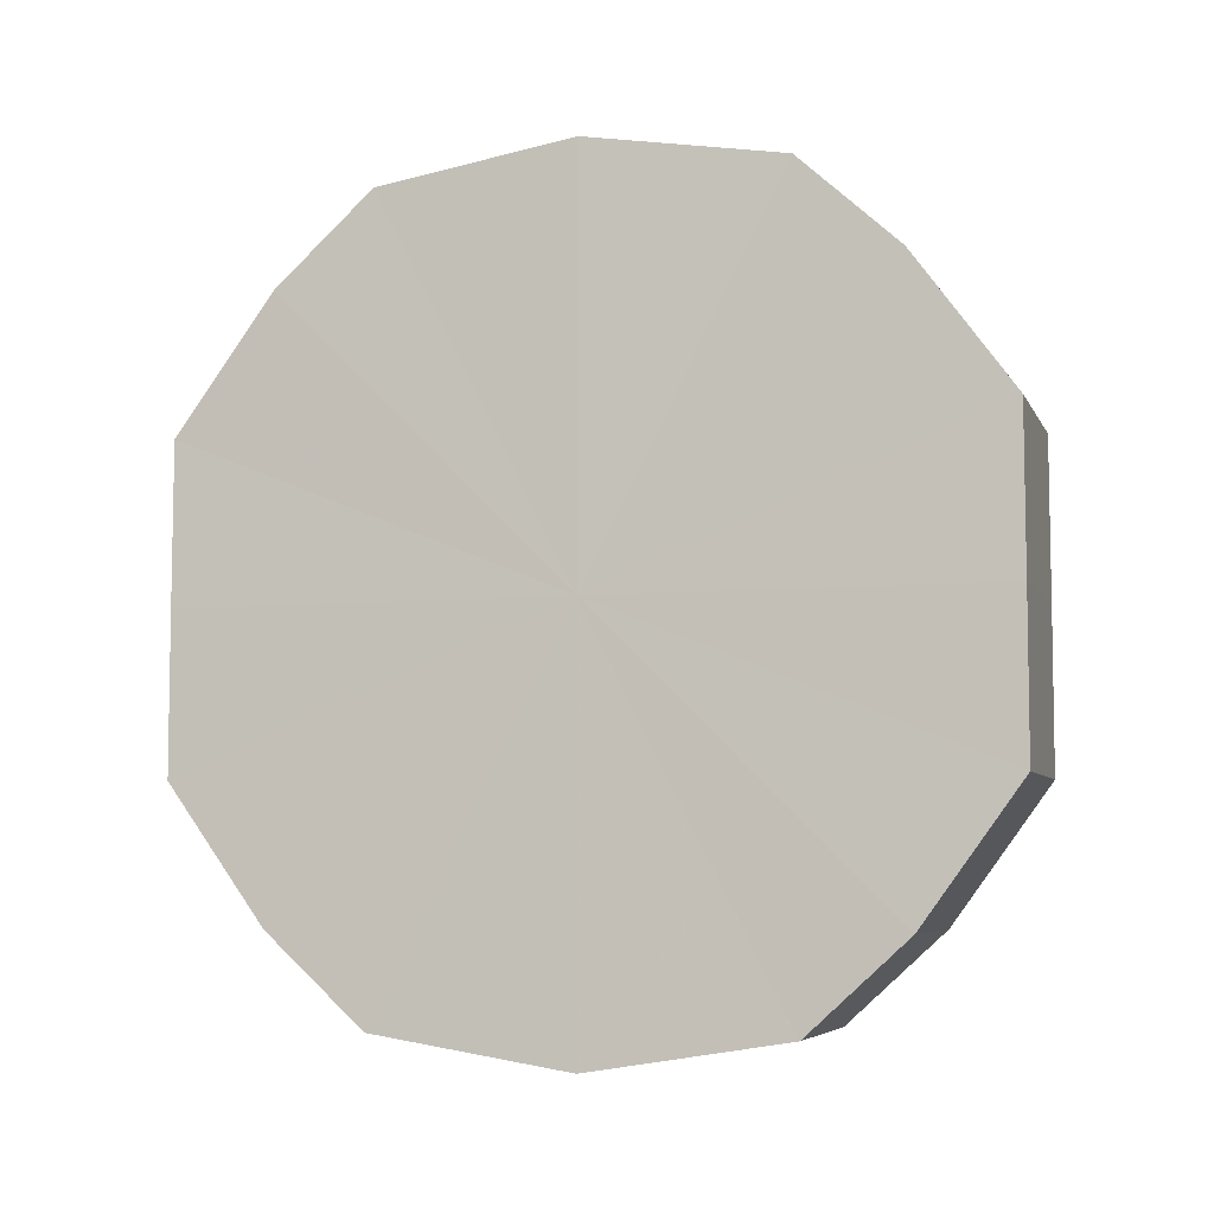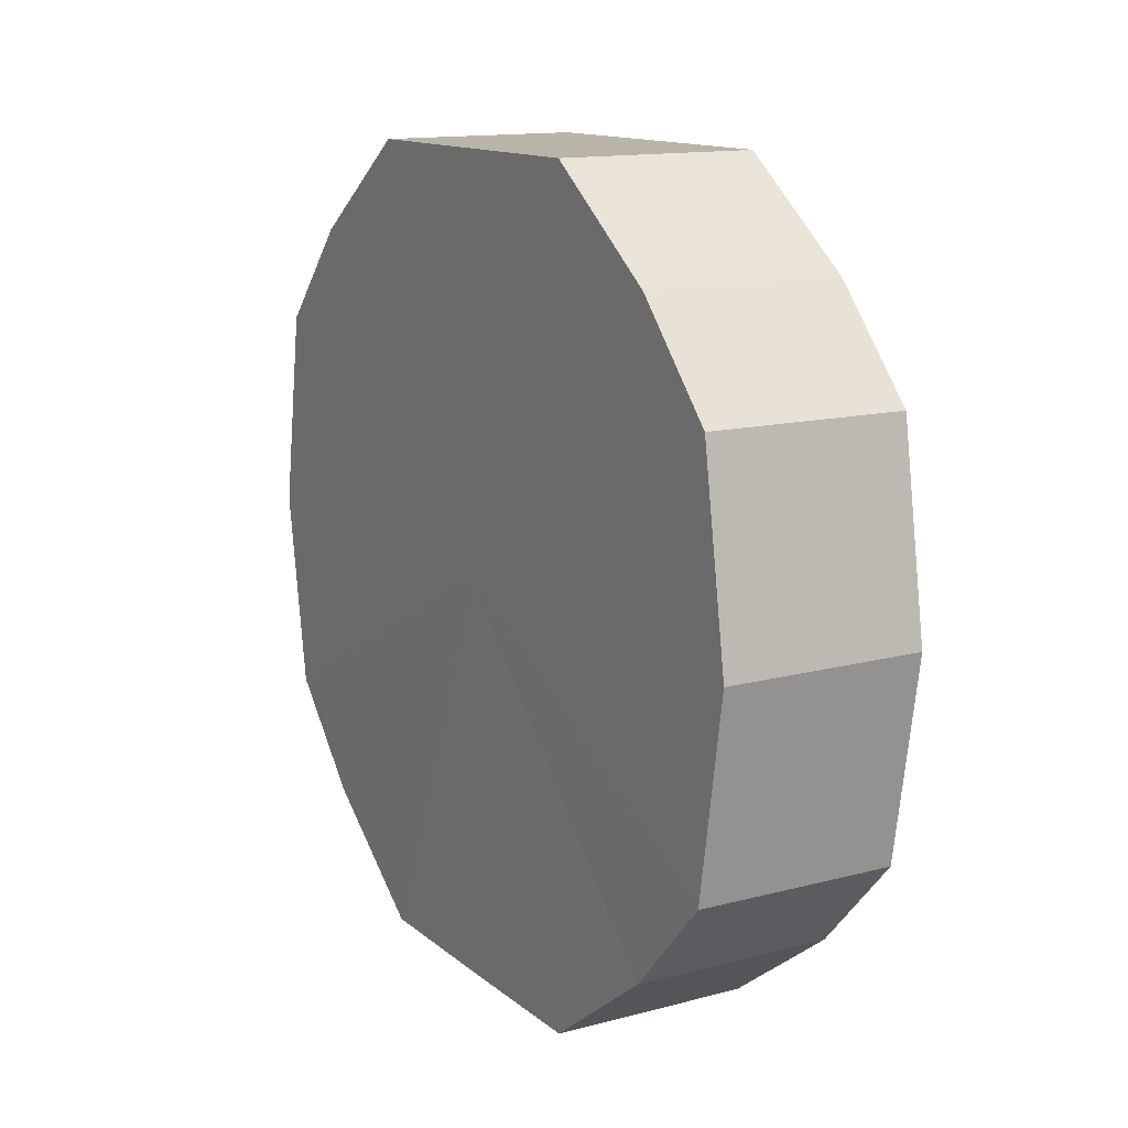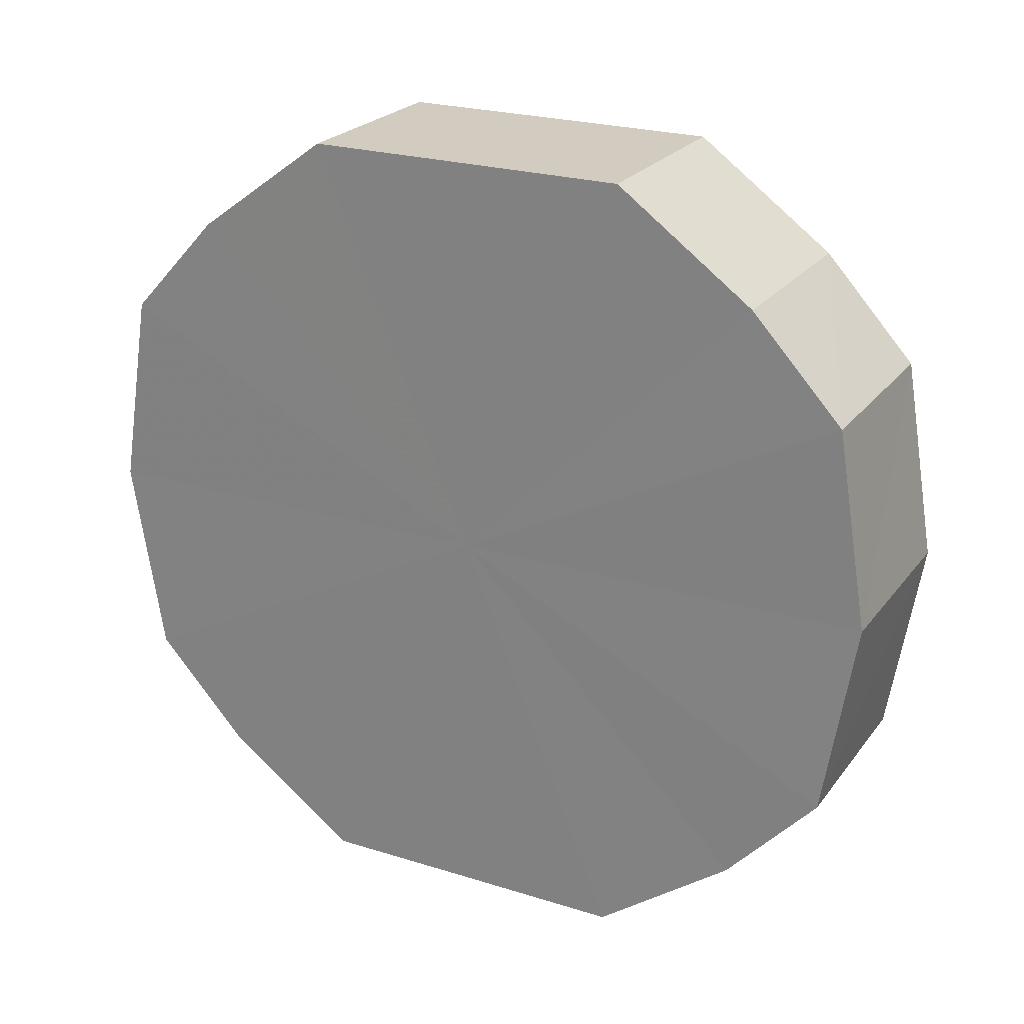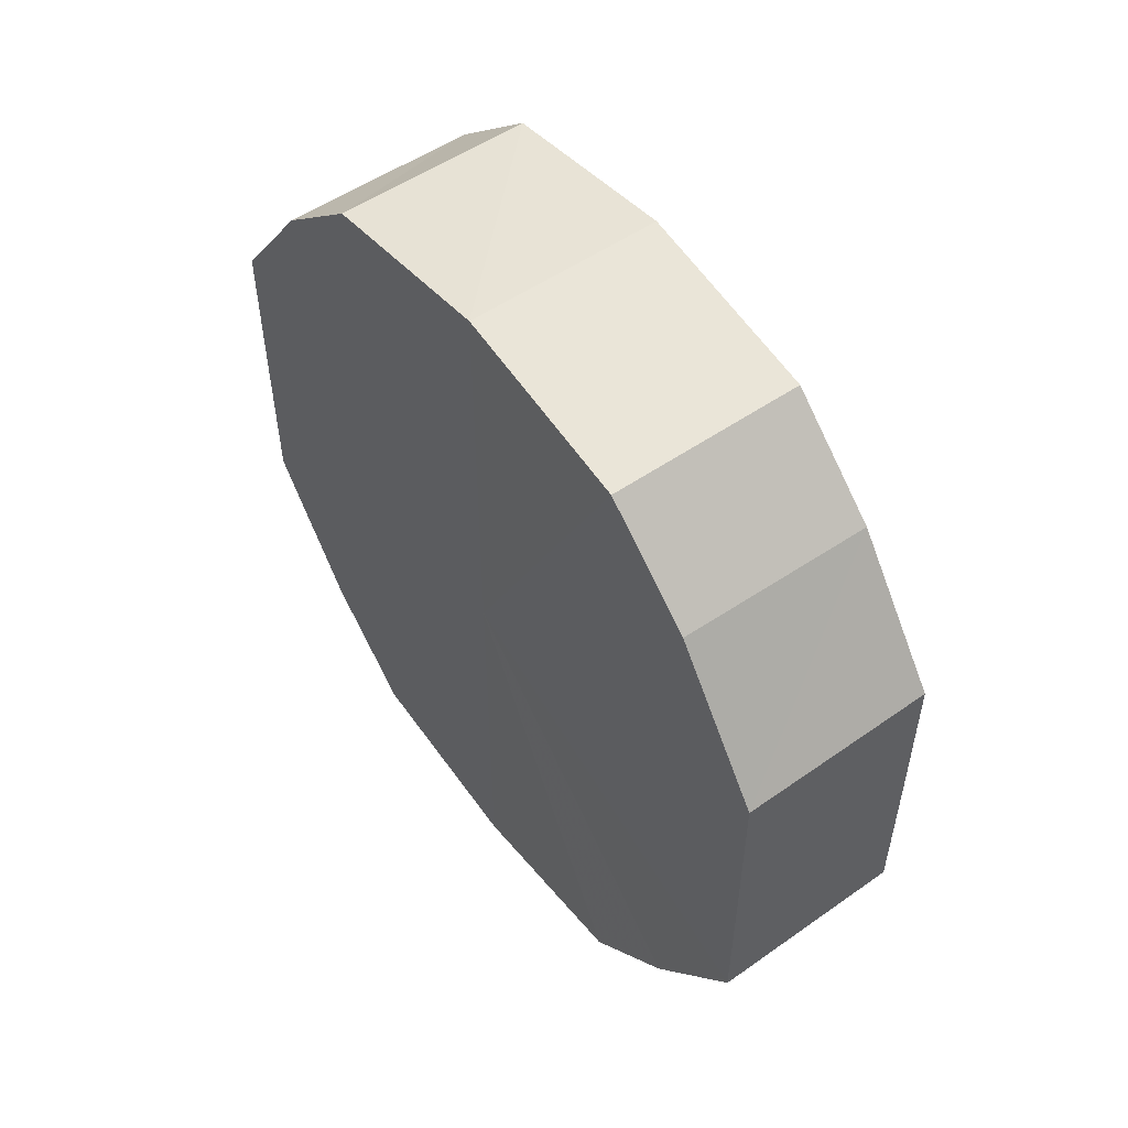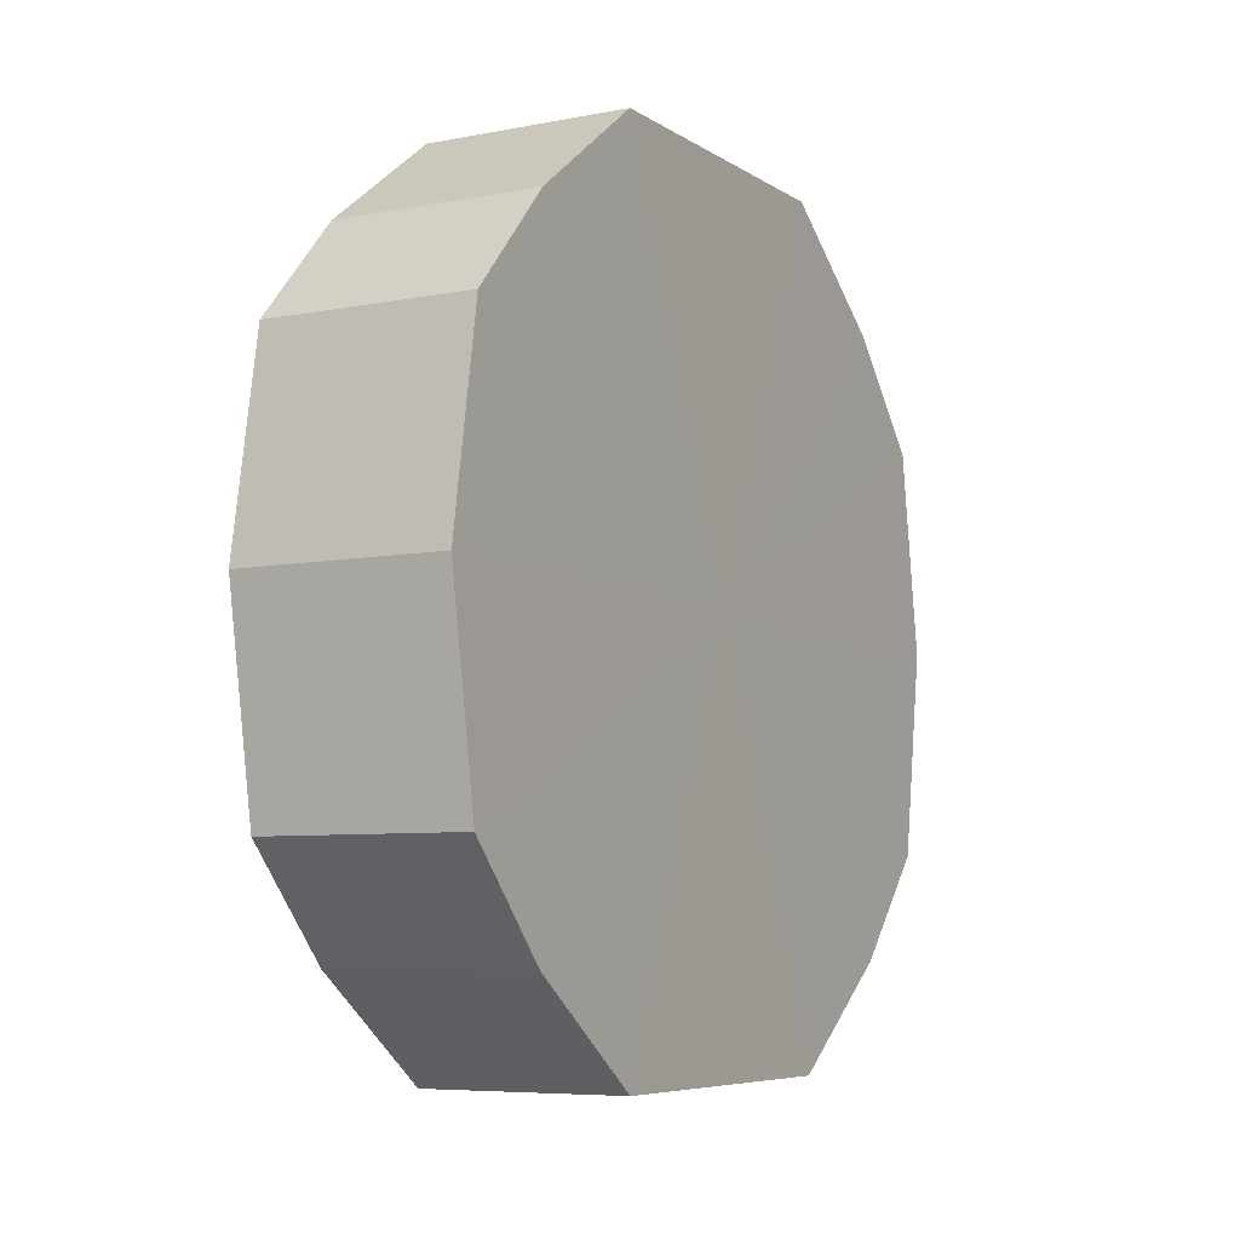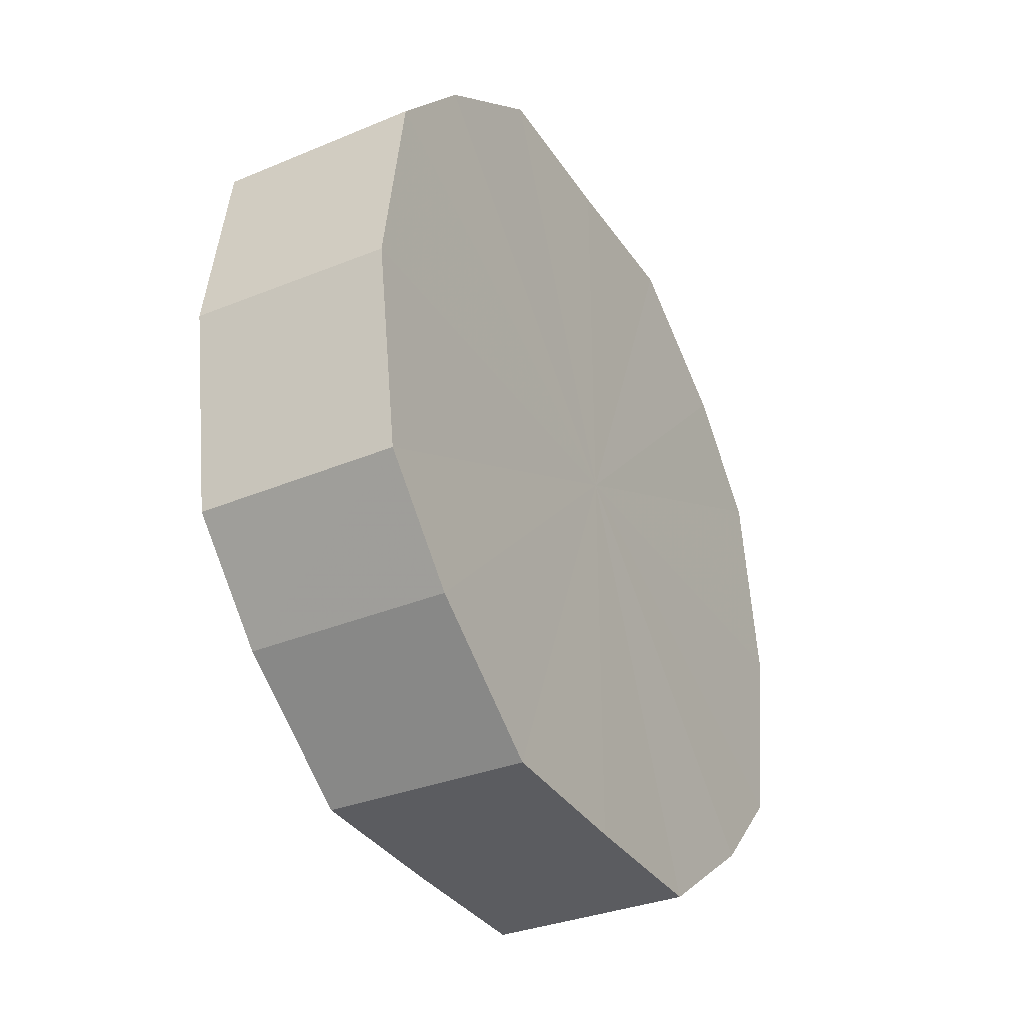
<metadata>
{"format":"obj","ext":"obj","renderer":"f3d","projection":"perspective","resolution":1024,"background":"white","views":[{"elev":-6.2,"azim":106.2,"up":"+Z"},{"elev":13.5,"azim":149.7,"up":"+Y"},{"elev":23.8,"azim":117.5,"up":"+Y"},{"elev":53.4,"azim":143.6,"up":"+Z"},{"elev":-6.7,"azim":-150.4,"up":"+Y"},{"elev":-34.4,"azim":29.1,"up":"+Y"}]}
</metadata>
<code>
o 18591
v 2168 1869 7.271
v 2168 1869 7.287
v 2168 1869 7.271
v 2168 1869 7.301
v 2168 1869 7.287
v 2168 1869 7.255
v 2168 1869 7.255
v 2168 1869 7.31
v 2168 1869 7.301
v 2168 1869 7.241
v 2168 1869 7.241
v 2168 1869 7.313
v 2168 1869 7.31
v 2168 1869 7.232
v 2168 1869 7.232
v 2168 1869 7.31
v 2168 1869 7.313
v 2168 1869 7.229
v 2168 1869 7.229
v 2168 1869 7.301
v 2168 1869 7.31
v 2168 1869 7.232
v 2168 1869 7.232
v 2168 1869 7.287
v 2168 1869 7.301
v 2168 1869 7.241
v 2168 1869 7.241
v 2168 1869 7.271
v 2168 1869 7.287
v 2168 1869 7.255
v 2168 1869 7.255
v 2168 1869 7.271
v 2168 1869 7.271
v 2168 1869 7.287
v 2168 1869 7.287
v 2168 1869 7.301
v 2168 1869 7.301
v 2168 1869 7.255
v 2168 1869 7.271
v 2168 1869 7.241
v 2168 1869 7.255
v 2168 1869 7.31
v 2168 1869 7.31
v 2168 1869 7.232
v 2168 1869 7.241
v 2168 1869 7.229
v 2168 1869 7.232
v 2168 1869 7.313
v 2168 1869 7.313
v 2168 1869 7.232
v 2168 1869 7.229
v 2168 1869 7.241
v 2168 1869 7.232
v 2168 1869 7.31
v 2168 1869 7.31
v 2168 1869 7.255
v 2168 1869 7.241
v 2168 1869 7.271
v 2168 1869 7.255
v 2168 1869 7.301
v 2168 1869 7.301
v 2168 1869 7.287
v 2168 1869 7.271
v 2168 1869 7.287
v 2168 1869 7.271
v 2168 1869 7.287
v 2168 1869 7.271
v 2168 1869 7.301
v 2168 1869 7.255
v 2168 1869 7.31
v 2168 1869 7.241
v 2168 1869 7.313
v 2168 1869 7.232
v 2168 1869 7.31
v 2168 1869 7.229
v 2168 1869 7.301
v 2168 1869 7.232
v 2168 1869 7.287
v 2168 1869 7.241
v 2168 1869 7.271
v 2168 1869 7.255
v 2168 1869 7.271
v 2168 1869 7.271
v 2168 1869 7.287
v 2168 1869 7.255
v 2168 1869 7.301
v 2168 1869 7.241
v 2168 1869 7.31
v 2168 1869 7.232
v 2168 1869 7.313
v 2168 1869 7.229
v 2168 1869 7.31
v 2168 1869 7.232
v 2168 1869 7.301
v 2168 1869 7.241
v 2168 1869 7.287
v 2168 1869 7.255
v 2168 1869 7.271
f 1 2 3
f 2 4 5
f 6 1 7
f 4 8 9
f 10 6 11
f 8 12 13
f 14 10 15
f 12 16 17
f 18 14 19
f 16 20 21
f 22 18 23
f 20 24 25
f 26 22 27
f 24 28 29
f 30 26 31
f 28 30 32
f 33 34 35
f 35 36 37
f 38 39 33
f 40 41 38
f 37 42 43
f 44 45 40
f 46 47 44
f 43 48 49
f 50 51 46
f 52 53 50
f 49 54 55
f 56 57 52
f 58 59 56
f 55 60 61
f 62 63 58
f 61 64 62
f 65 66 67
f 65 68 66
f 65 67 69
f 65 70 68
f 65 69 71
f 65 72 70
f 65 71 73
f 65 74 72
f 65 73 75
f 65 76 74
f 65 75 77
f 65 78 76
f 65 77 79
f 65 80 78
f 65 79 81
f 65 81 80
f 82 83 84
f 82 85 83
f 82 84 86
f 82 87 85
f 82 86 88
f 82 89 87
f 82 88 90
f 82 91 89
f 82 90 92
f 82 93 91
f 82 92 94
f 82 95 93
f 82 94 96
f 82 97 95
f 82 96 98
f 82 98 97

</code>
